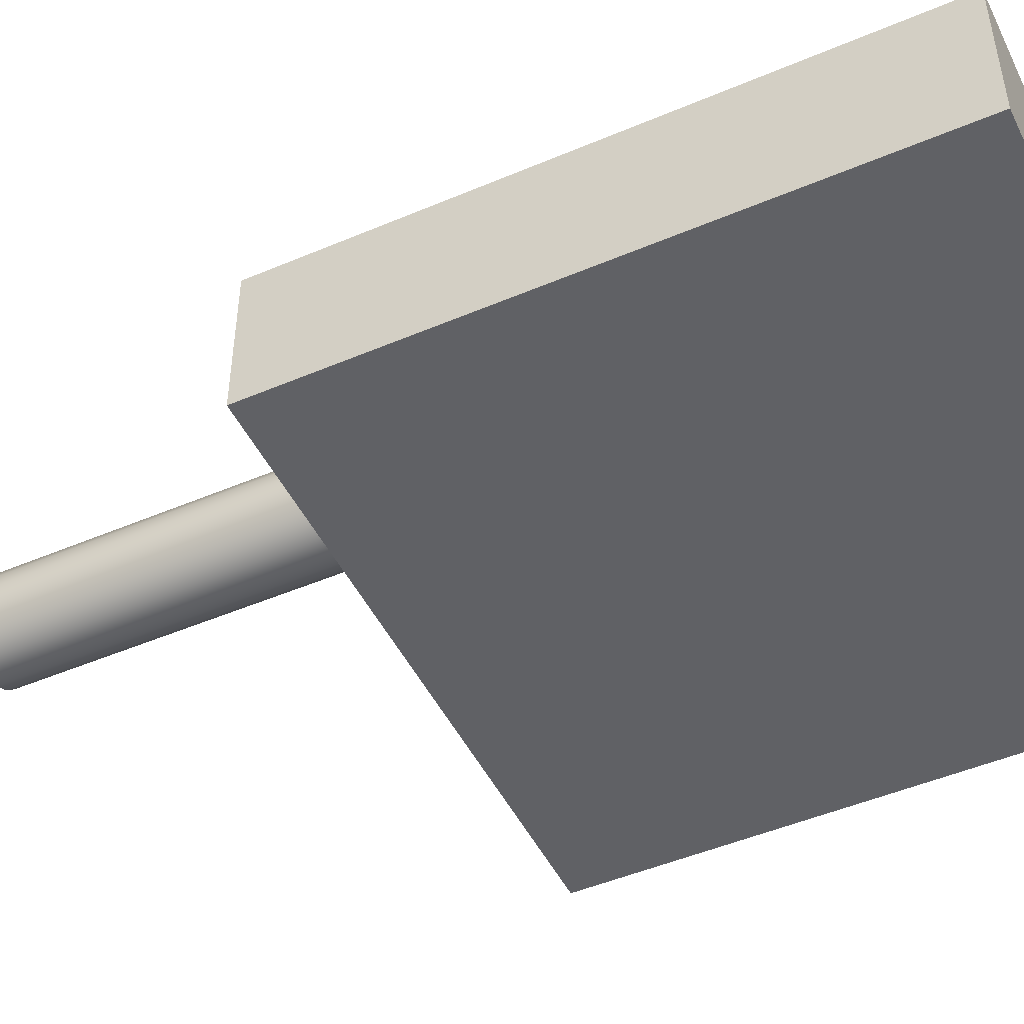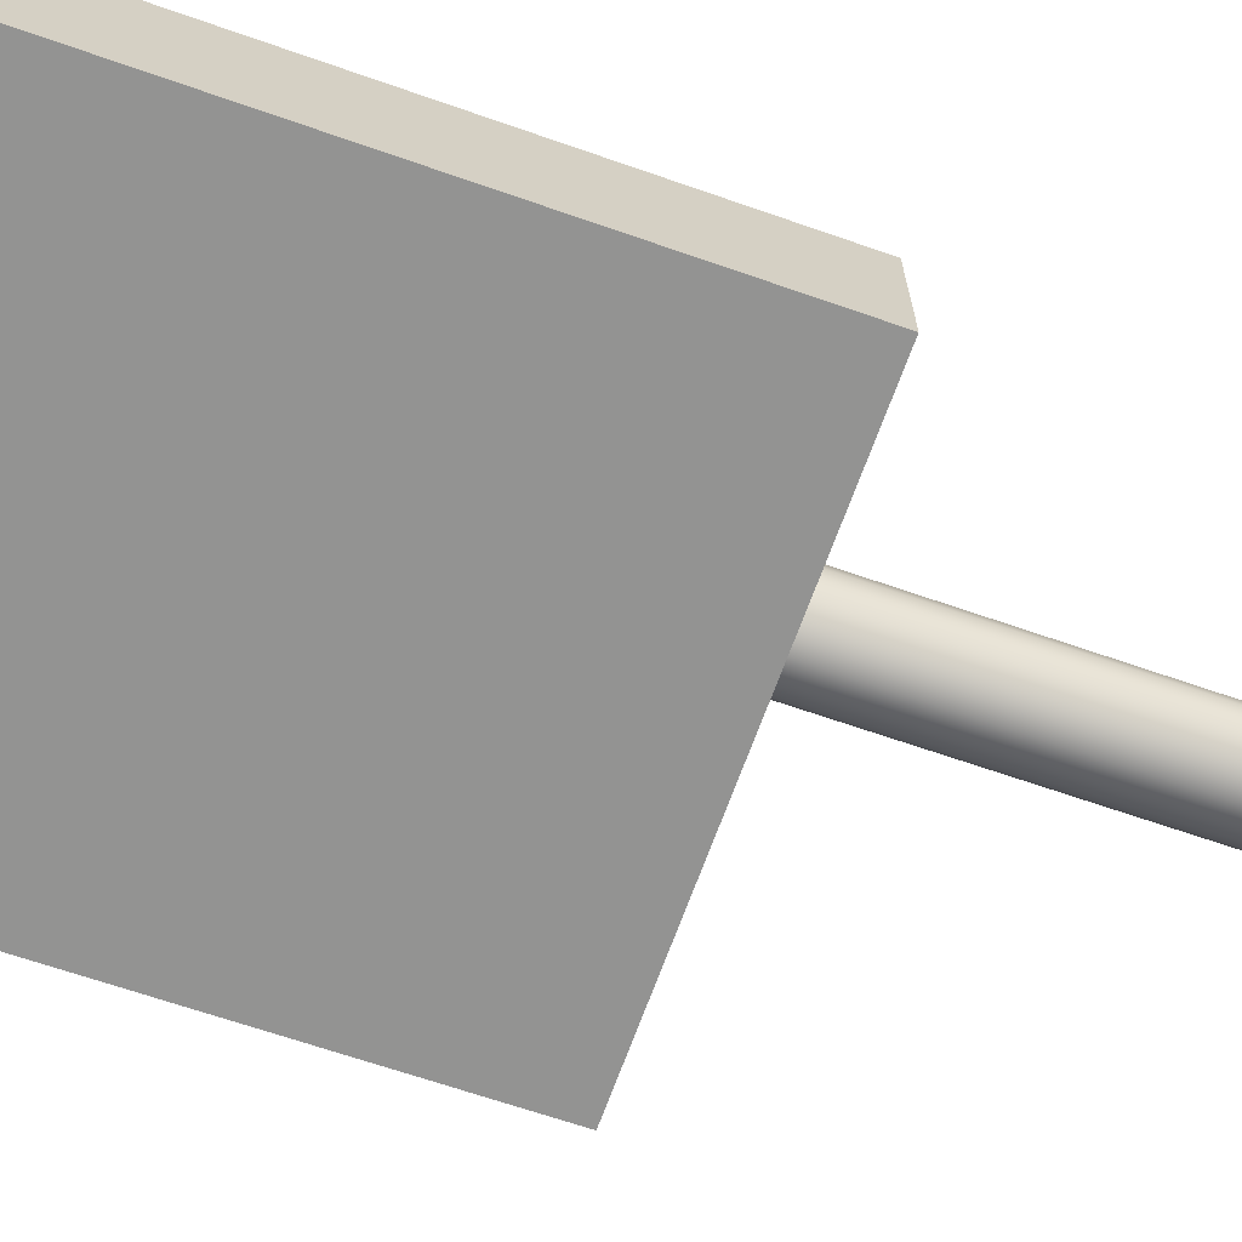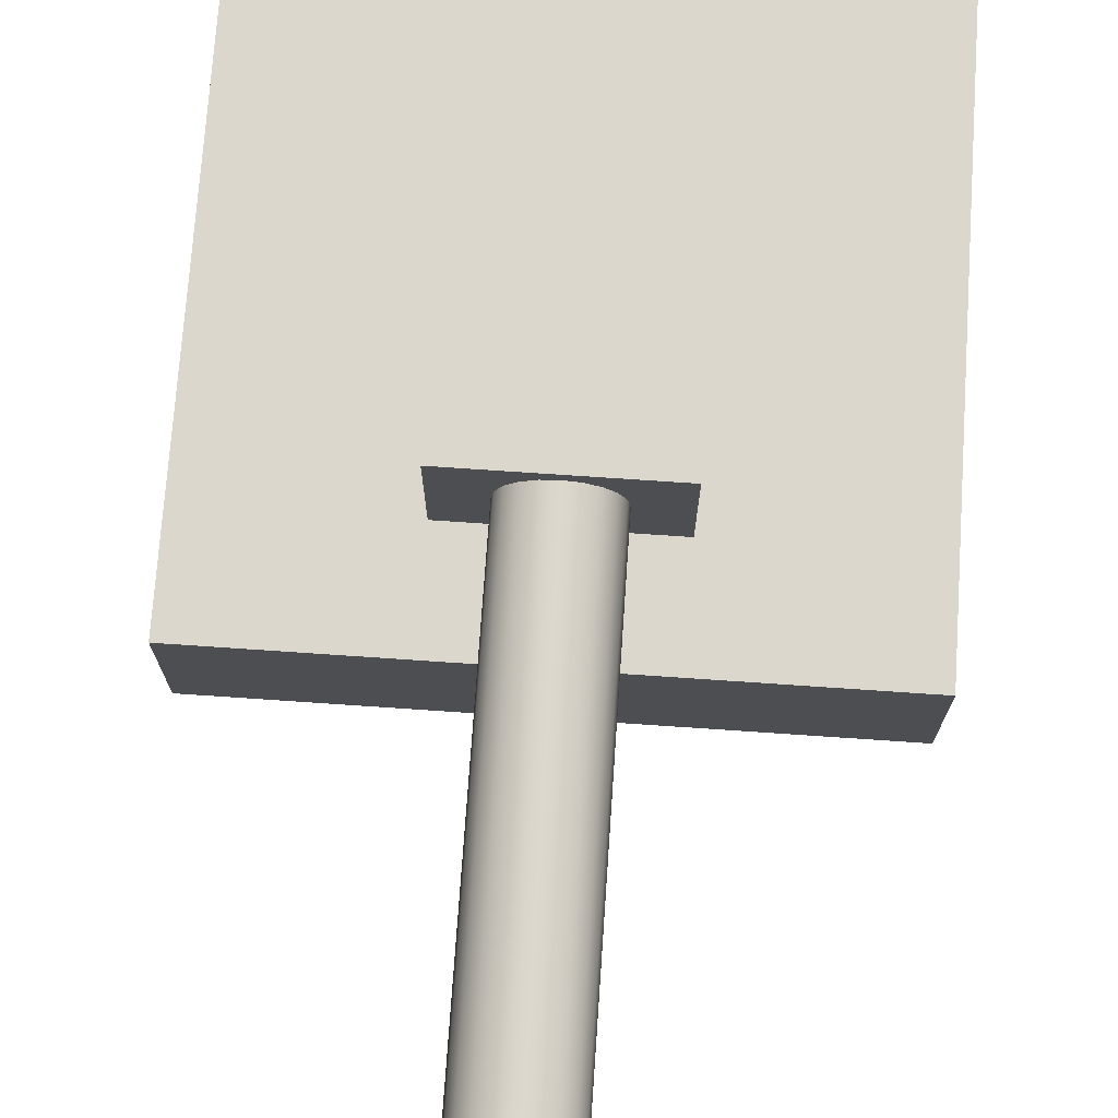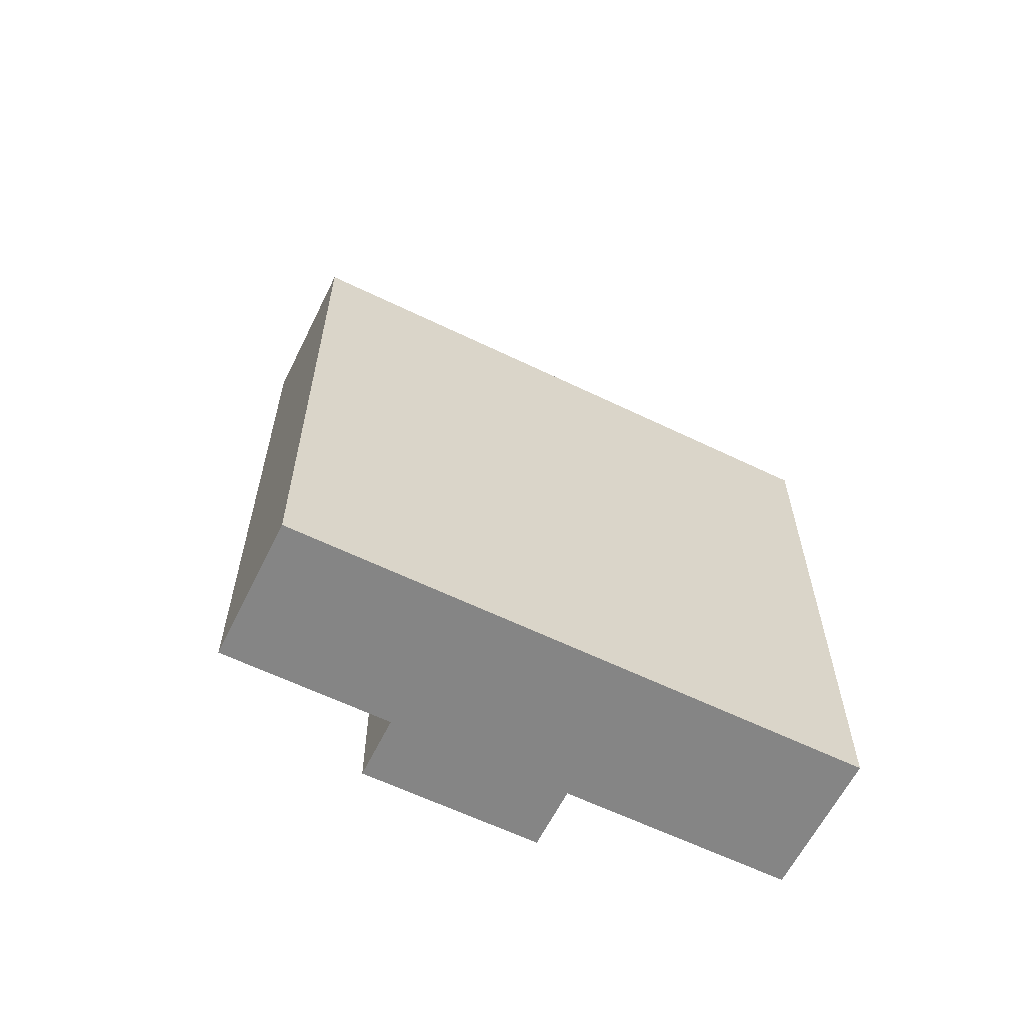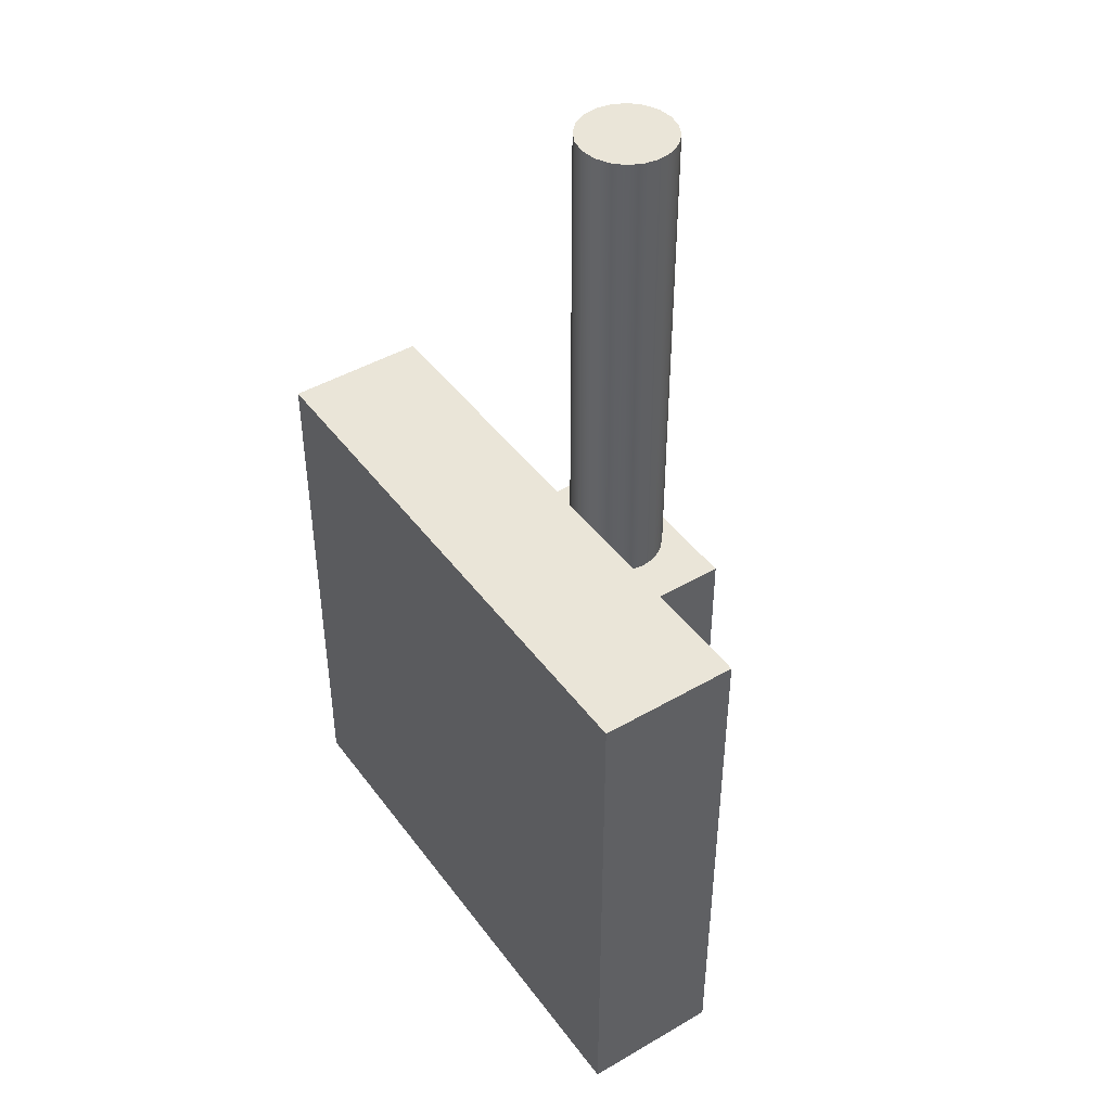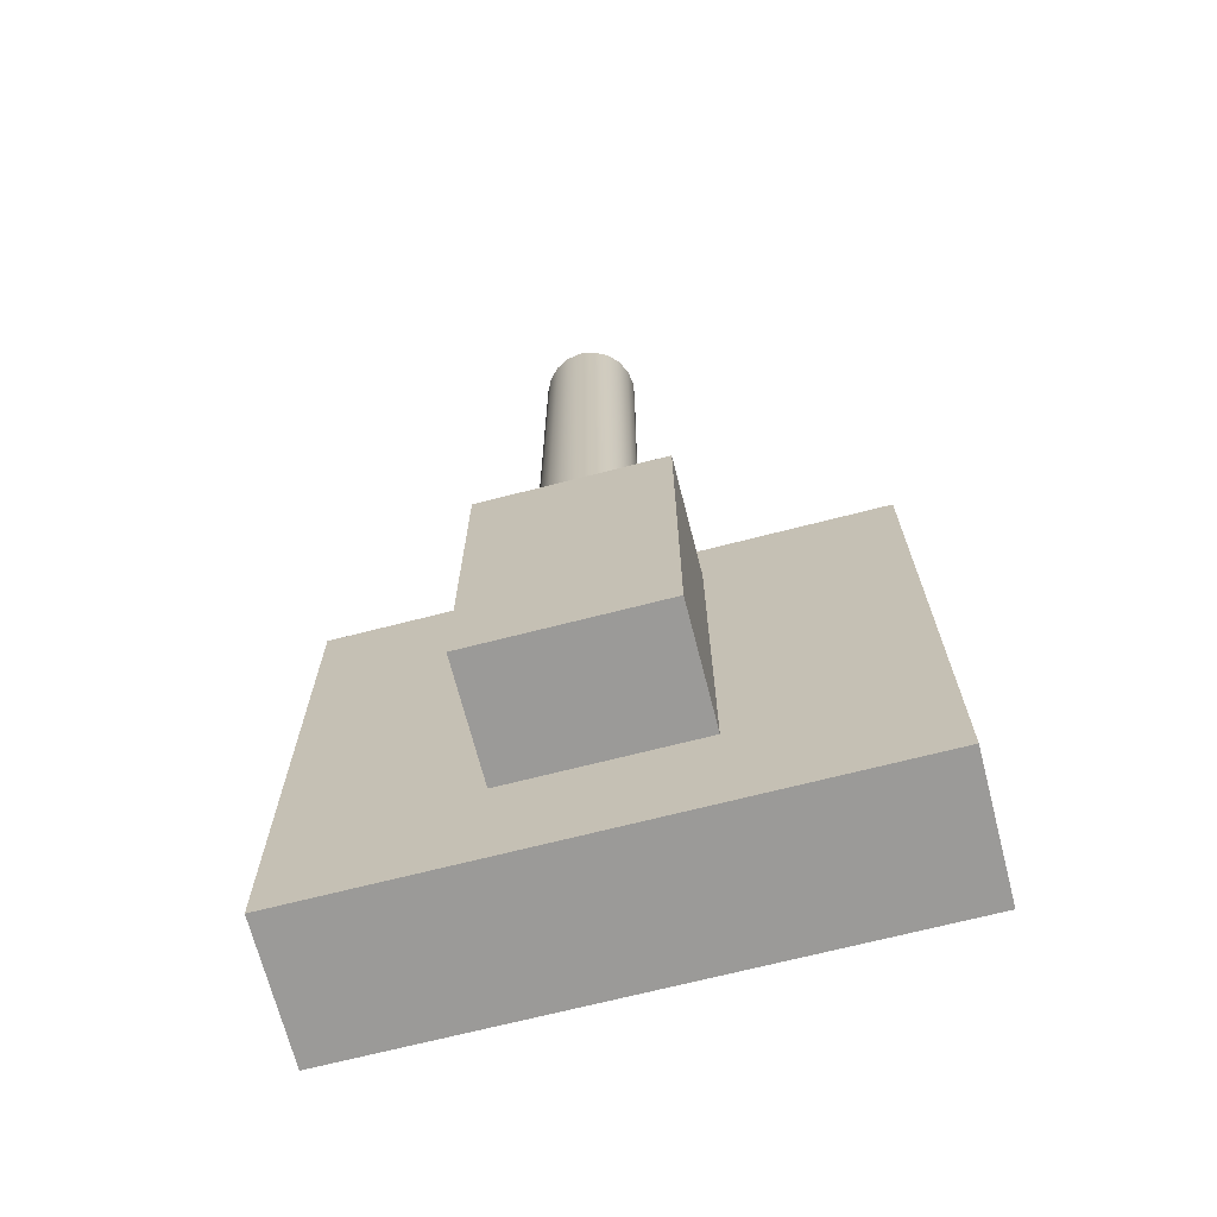
<metadata>
{"format":"obj","ext":"obj","renderer":"f3d","projection":"perspective","resolution":1024,"background":"white","views":[{"elev":-48.2,"azim":115.5,"up":"+Y"},{"elev":-66.6,"azim":-109.3,"up":"+Y"},{"elev":73.0,"azim":3.9,"up":"+Y"},{"elev":-61.8,"azim":-26.2,"up":"+Z"},{"elev":44.8,"azim":56.0,"up":"+Z"},{"elev":-69.4,"azim":-165.6,"up":"+Z"}]}
</metadata>
<code>
g default
v -1 -0.25 1
v 1 -0.25 1
v -1 0.25 1
v 1 0.25 1
v -1 0.25 -1
v 1 0.25 -1
v -1 -0.25 -1
v 1 -0.25 -1
g pCube1
f 1 2 3
f 3 2 4
f 3 4 5
f 5 4 6
f 5 6 7
f 7 6 8
f 7 8 1
f 1 8 2
f 2 8 4
f 4 8 6
f 7 1 5
f 5 1 3
g default
v -0.3326 0.2889 0.647
v 0.3326 0.2889 0.647
v -0.3326 0.7111 0.647
v 0.3326 0.7111 0.647
v -0.3326 0.7111 -0.647
v 0.3326 0.7111 -0.647
v -0.3326 0.2889 -0.647
v 0.3326 0.2889 -0.647
g pCube2
f 9 10 11
f 11 10 12
f 11 12 13
f 13 12 14
f 13 14 15
f 15 14 16
f 15 16 9
f 9 16 10
f 10 16 12
f 12 16 14
f 15 9 13
f 13 9 11
g default
v 0.1623 0.5527 0.5827
v 0.1381 0.6003 0.5827
v 0.1003 0.6381 0.5827
v 0.05273 0.6623 0.5827
v 0 0.6706 0.5827
v -0.05273 0.6623 0.5827
v -0.1003 0.6381 0.5827
v -0.1381 0.6003 0.5827
v -0.1623 0.5527 0.5827
v -0.1706 0.5 0.5827
v -0.1623 0.4473 0.5827
v -0.1381 0.3997 0.5827
v -0.1003 0.3619 0.5827
v -0.05273 0.3377 0.5827
v -0 0.3293 0.5827
v 0.05273 0.3377 0.5827
v 0.1003 0.3619 0.5827
v 0.1381 0.3997 0.5827
v 0.1623 0.4473 0.5827
v 0.1706 0.5 0.5827
v 0.1623 0.5527 2.417
v 0.1381 0.6003 2.417
v 0.1003 0.6381 2.417
v 0.05273 0.6623 2.417
v 0 0.6706 2.417
v -0.05273 0.6623 2.417
v -0.1003 0.6381 2.417
v -0.1381 0.6003 2.417
v -0.1623 0.5527 2.417
v -0.1706 0.5 2.417
v -0.1623 0.4473 2.417
v -0.1381 0.3997 2.417
v -0.1003 0.3619 2.417
v -0.05273 0.3377 2.417
v -0 0.3293 2.417
v 0.05273 0.3377 2.417
v 0.1003 0.3619 2.417
v 0.1381 0.3997 2.417
v 0.1623 0.4473 2.417
v 0.1706 0.5 2.417
v 0 0.5 0.5827
v 0 0.5 2.417
g pCylinder1
f 17 18 37
f 37 18 38
f 18 19 38
f 38 19 39
f 19 20 39
f 39 20 40
f 20 21 40
f 40 21 41
f 21 22 41
f 41 22 42
f 22 23 42
f 42 23 43
f 23 24 43
f 43 24 44
f 24 25 44
f 44 25 45
f 25 26 45
f 45 26 46
f 26 27 46
f 46 27 47
f 27 28 47
f 47 28 48
f 28 29 48
f 48 29 49
f 29 30 49
f 49 30 50
f 30 31 50
f 50 31 51
f 31 32 51
f 51 32 52
f 32 33 52
f 52 33 53
f 33 34 53
f 53 34 54
f 34 35 54
f 54 35 55
f 35 36 55
f 55 36 56
f 36 17 56
f 56 17 37
f 18 17 57
f 19 18 57
f 20 19 57
f 21 20 57
f 22 21 57
f 23 22 57
f 24 23 57
f 25 24 57
f 26 25 57
f 27 26 57
f 28 27 57
f 29 28 57
f 30 29 57
f 31 30 57
f 32 31 57
f 33 32 57
f 34 33 57
f 35 34 57
f 36 35 57
f 17 36 57
f 37 38 58
f 38 39 58
f 39 40 58
f 40 41 58
f 41 42 58
f 42 43 58
f 43 44 58
f 44 45 58
f 45 46 58
f 46 47 58
f 47 48 58
f 48 49 58
f 49 50 58
f 50 51 58
f 51 52 58
f 52 53 58
f 53 54 58
f 54 55 58
f 55 56 58
f 56 37 58
g default
v -1 -0.25 1
v 1 -0.25 1
v -1 0.25 1
v 1 0.25 1
v -1 0.25 -1
v 1 0.25 -1
v -1 -0.25 -1
v 1 -0.25 -1
g pCube1
f 59 60 61
f 61 60 62
f 61 62 63
f 63 62 64
f 63 64 65
f 65 64 66
f 65 66 59
f 59 66 60
f 60 66 62
f 62 66 64
f 65 59 63
f 63 59 61
g default
v -0.3326 0.2889 0.647
v 0.3326 0.2889 0.647
v -0.3326 0.7111 0.647
v 0.3326 0.7111 0.647
v -0.3326 0.7111 -0.647
v 0.3326 0.7111 -0.647
v -0.3326 0.2889 -0.647
v 0.3326 0.2889 -0.647
g pCube2
f 67 68 69
f 69 68 70
f 69 70 71
f 71 70 72
f 71 72 73
f 73 72 74
f 73 74 67
f 67 74 68
f 68 74 70
f 70 74 72
f 73 67 71
f 71 67 69
g default
v 0.1623 0.5527 0.5827
v 0.1381 0.6003 0.5827
v 0.1003 0.6381 0.5827
v 0.05273 0.6623 0.5827
v 0 0.6706 0.5827
v -0.05273 0.6623 0.5827
v -0.1003 0.6381 0.5827
v -0.1381 0.6003 0.5827
v -0.1623 0.5527 0.5827
v -0.1706 0.5 0.5827
v -0.1623 0.4473 0.5827
v -0.1381 0.3997 0.5827
v -0.1003 0.3619 0.5827
v -0.05273 0.3377 0.5827
v -0 0.3293 0.5827
v 0.05273 0.3377 0.5827
v 0.1003 0.3619 0.5827
v 0.1381 0.3997 0.5827
v 0.1623 0.4473 0.5827
v 0.1706 0.5 0.5827
v 0.1623 0.5527 2.417
v 0.1381 0.6003 2.417
v 0.1003 0.6381 2.417
v 0.05273 0.6623 2.417
v 0 0.6706 2.417
v -0.05273 0.6623 2.417
v -0.1003 0.6381 2.417
v -0.1381 0.6003 2.417
v -0.1623 0.5527 2.417
v -0.1706 0.5 2.417
v -0.1623 0.4473 2.417
v -0.1381 0.3997 2.417
v -0.1003 0.3619 2.417
v -0.05273 0.3377 2.417
v -0 0.3293 2.417
v 0.05273 0.3377 2.417
v 0.1003 0.3619 2.417
v 0.1381 0.3997 2.417
v 0.1623 0.4473 2.417
v 0.1706 0.5 2.417
v 0 0.5 0.5827
v 0 0.5 2.417
g pCylinder1
f 75 76 95
f 95 76 96
f 76 77 96
f 96 77 97
f 77 78 97
f 97 78 98
f 78 79 98
f 98 79 99
f 79 80 99
f 99 80 100
f 80 81 100
f 100 81 101
f 81 82 101
f 101 82 102
f 82 83 102
f 102 83 103
f 83 84 103
f 103 84 104
f 84 85 104
f 104 85 105
f 85 86 105
f 105 86 106
f 86 87 106
f 106 87 107
f 87 88 107
f 107 88 108
f 88 89 108
f 108 89 109
f 89 90 109
f 109 90 110
f 90 91 110
f 110 91 111
f 91 92 111
f 111 92 112
f 92 93 112
f 112 93 113
f 93 94 113
f 113 94 114
f 94 75 114
f 114 75 95
f 76 75 115
f 77 76 115
f 78 77 115
f 79 78 115
f 80 79 115
f 81 80 115
f 82 81 115
f 83 82 115
f 84 83 115
f 85 84 115
f 86 85 115
f 87 86 115
f 88 87 115
f 89 88 115
f 90 89 115
f 91 90 115
f 92 91 115
f 93 92 115
f 94 93 115
f 75 94 115
f 95 96 116
f 96 97 116
f 97 98 116
f 98 99 116
f 99 100 116
f 100 101 116
f 101 102 116
f 102 103 116
f 103 104 116
f 104 105 116
f 105 106 116
f 106 107 116
f 107 108 116
f 108 109 116
f 109 110 116
f 110 111 116
f 111 112 116
f 112 113 116
f 113 114 116
f 114 95 116

</code>
